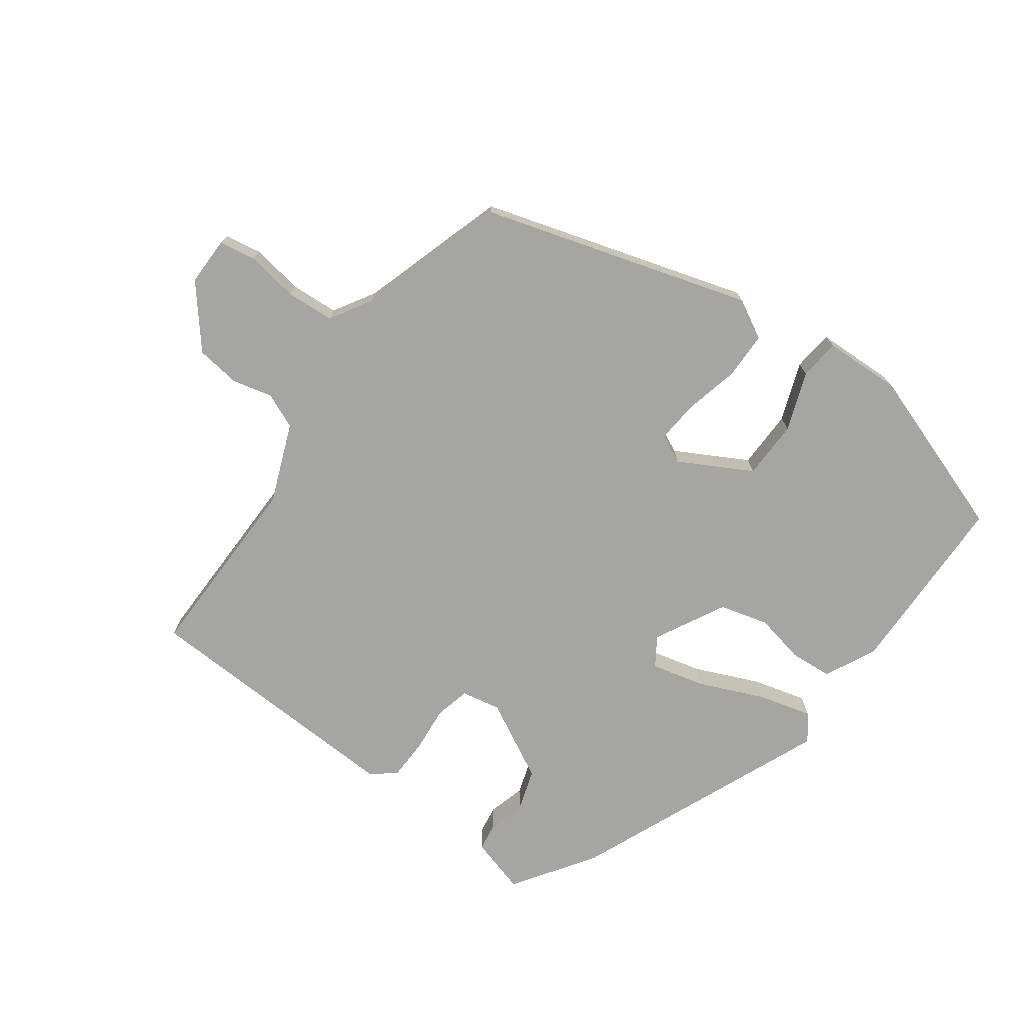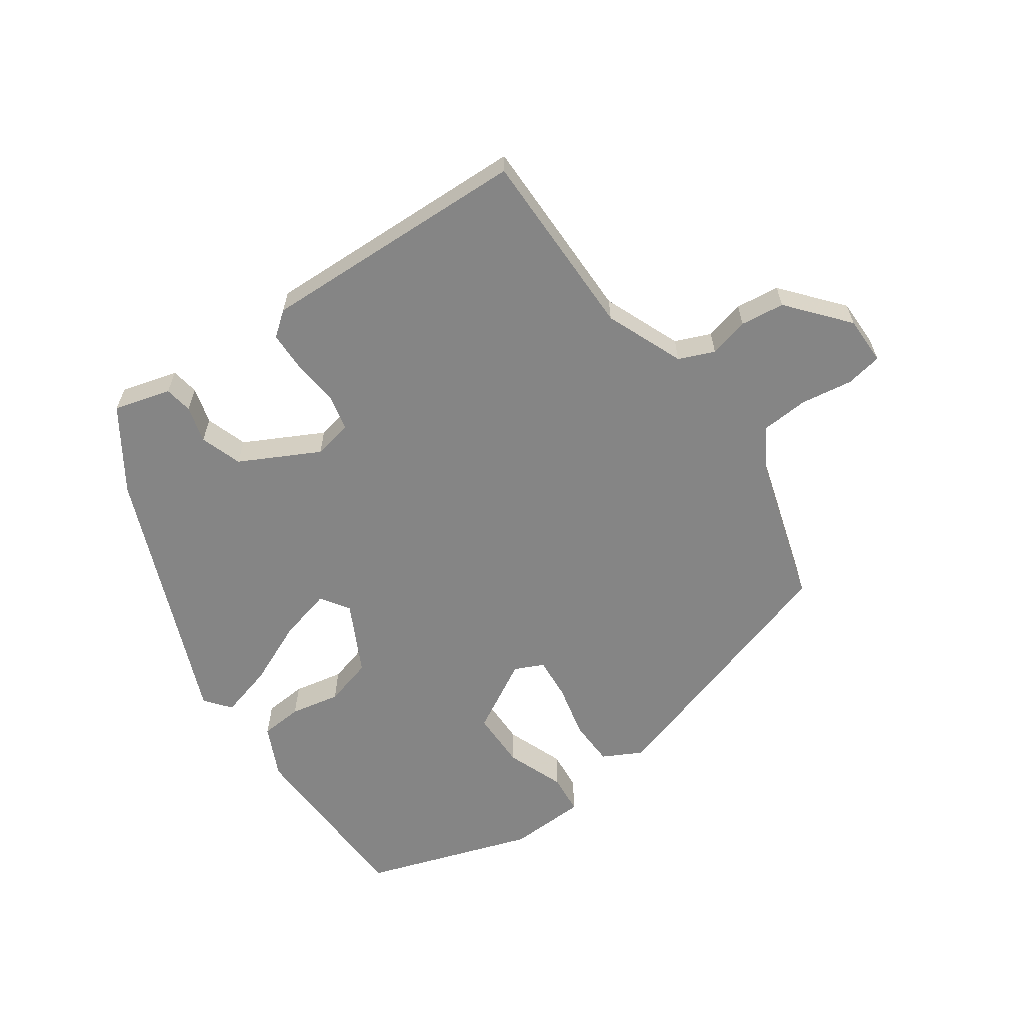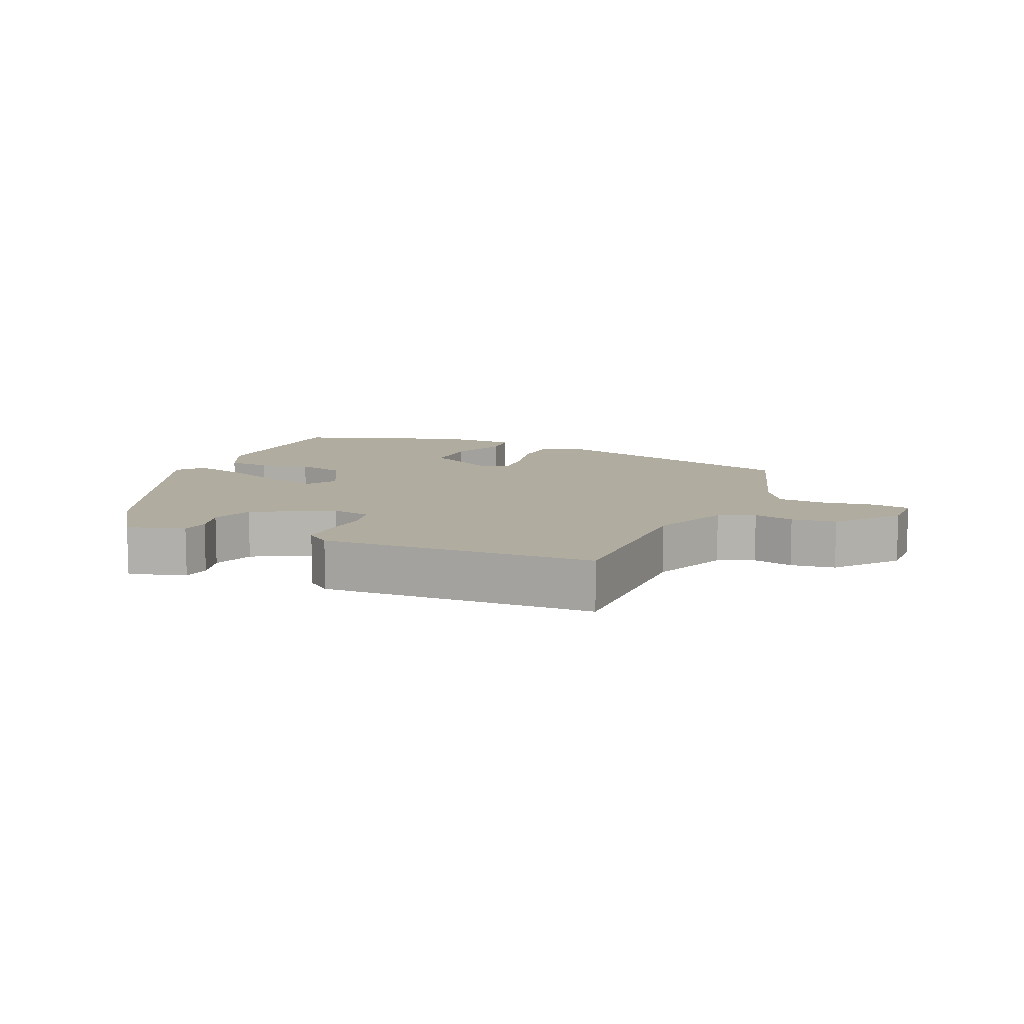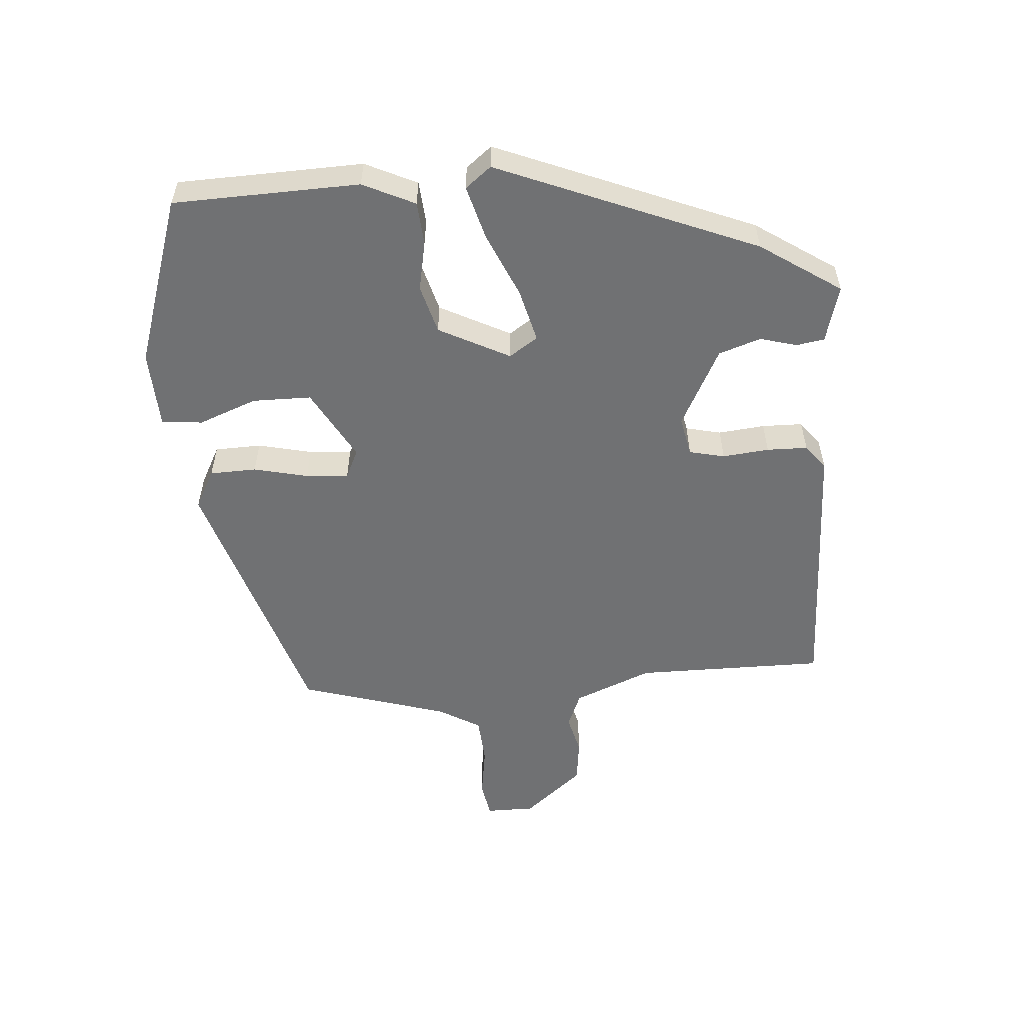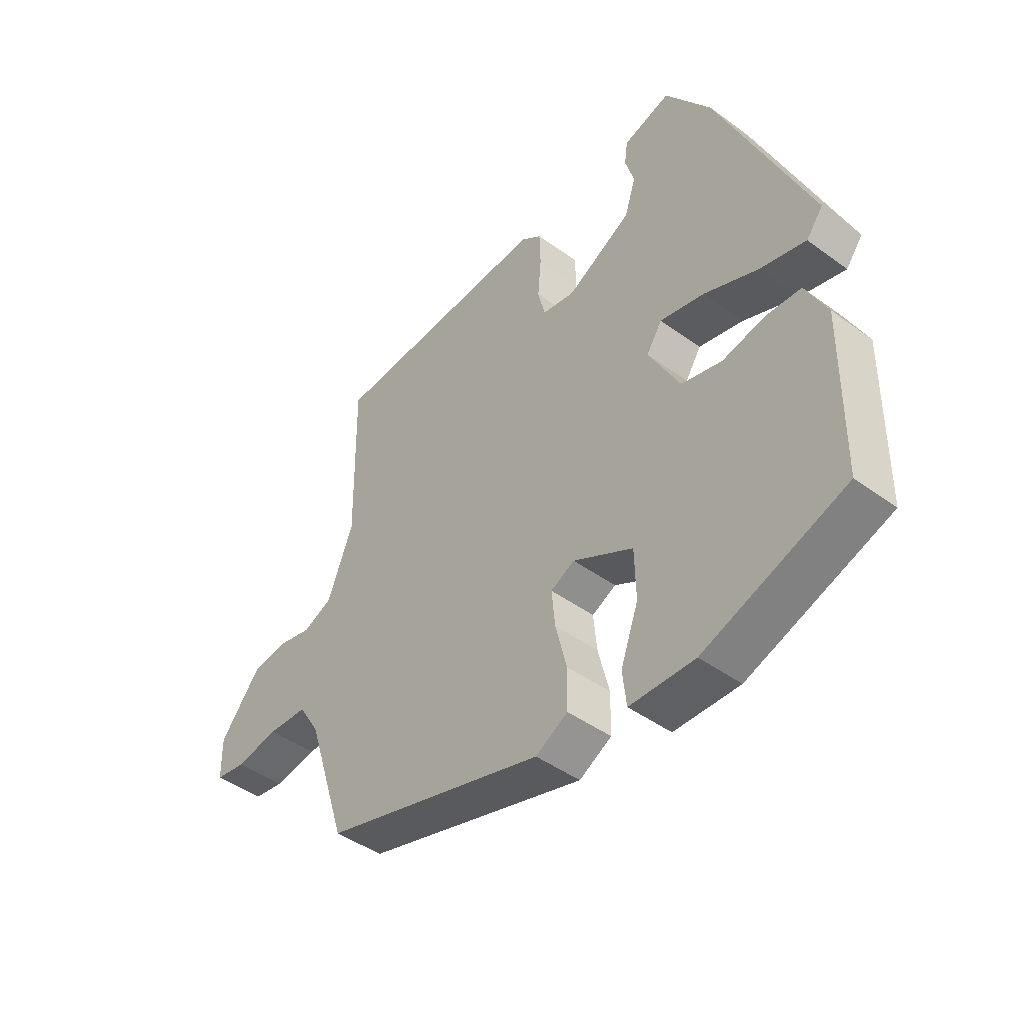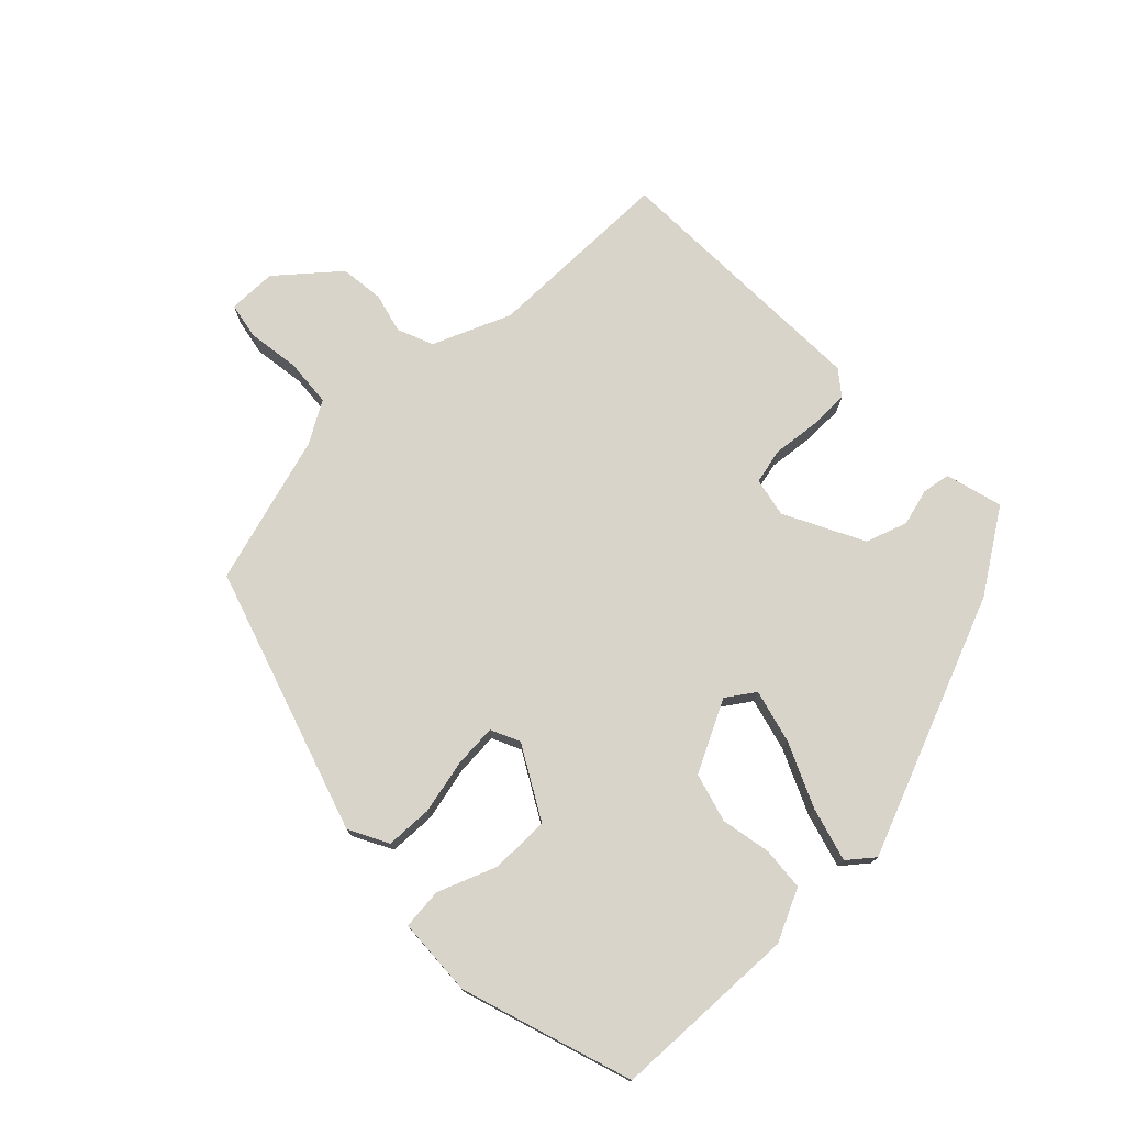
<metadata>
{"format":"obj","ext":"obj","renderer":"f3d","projection":"perspective","resolution":1024,"background":"white","views":[{"elev":-73.8,"azim":144.3,"up":"+Y"},{"elev":-61.7,"azim":35.9,"up":"+Y"},{"elev":9.9,"azim":23.8,"up":"+Y"},{"elev":-55.1,"azim":-84.7,"up":"+Y"},{"elev":-45.0,"azim":-130.2,"up":"+Z"},{"elev":75.2,"azim":-132.9,"up":"+Y"}]}
</metadata>
<code>
v -0.473 0.07 -0.423
v -0.477 0.07 -0.144
v -0.439 0.07 -0.067
v -0.375 0.07 -0.063
v -0.3 0.07 -0.079
v -0.227 0.07 -0.06
v -0.171 0.07 0.045
v -0.199 0.07 0.088
v -0.279 0.07 0.069
v -0.376 0.07 0.028
v -0.457 0.07 0.007
v -0.487 0.07 0.046
v -0.323 0.07 0.43
v -0.241 0.07 0.549
v -0.156 0.07 0.524
v -0.15 0.07 0.482
v -0.166 0.07 0.427
v -0.146 0.07 0.364
v -0.029 0.07 0.301
v 0.03 0.07 0.312
v 0.043 0.07 0.365
v 0.037 0.07 0.435
v 0.039 0.07 0.496
v 0.076 0.07 0.524
v 0.481 0.07 0.505
v 0.476 0.07 0.219
v 0.522 0.07 0.101
v 0.575 0.07 0.078
v 0.635 0.07 0.092
v 0.701 0.07 0.083
v 0.774 0.07 -0.007
v 0.773 0.07 -0.08
v 0.718 0.07 -0.089
v 0.64 0.07 -0.076
v 0.568 0.07 -0.08
v 0.53 0.07 -0.142
v 0.459 0.07 -0.364
v 0.058 0.07 -0.482
v 0 0.07 -0.45
v -0.001 0.07 -0.38
v 0.019 0.07 -0.299
v 0.025 0.07 -0.235
v -0.018 0.07 -0.214
v -0.126 0.07 -0.272
v -0.128 0.07 -0.36
v -0.096 0.07 -0.448
v -0.103 0.07 -0.509
v -0.22 0.07 -0.512
v -0.473 0 -0.423
v -0.477 0 -0.144
v -0.439 0 -0.067
v -0.375 0 -0.063
v -0.3 0 -0.079
v -0.227 0 -0.06
v -0.171 0 0.045
v -0.199 0 0.088
v -0.279 0 0.069
v -0.376 0 0.028
v -0.457 0 0.007
v -0.487 0 0.046
v -0.323 0 0.43
v -0.241 0 0.549
v -0.156 0 0.524
v -0.15 0 0.482
v -0.166 0 0.427
v -0.146 0 0.364
v -0.029 0 0.301
v 0.03 0 0.312
v 0.043 0 0.365
v 0.037 0 0.435
v 0.039 0 0.496
v 0.076 0 0.524
v 0.481 0 0.505
v 0.476 0 0.219
v 0.522 0 0.101
v 0.575 0 0.078
v 0.635 0 0.092
v 0.701 0 0.083
v 0.774 0 -0.007
v 0.773 0 -0.08
v 0.718 0 -0.089
v 0.64 0 -0.076
v 0.568 0 -0.08
v 0.53 0 -0.142
v 0.459 0 -0.364
v 0.058 0 -0.482
v 0 0 -0.45
v -0.001 0 -0.38
v 0.019 0 -0.299
v 0.025 0 -0.235
v -0.018 0 -0.214
v -0.126 0 -0.272
v -0.128 0 -0.36
v -0.096 0 -0.448
v -0.103 0 -0.509
v -0.22 0 -0.512
f 3 4 5
f 2 3 5
f 1 2 5
f 48 1 5
f 47 48 5
f 46 47 5
f 45 46 5
f 44 45 5 6
f 43 44 6 7
f 42 43 7
f 39 40 41
f 38 39 41
f 37 38 41
f 36 37 41
f 35 36 41 42
f 32 33 34
f 31 32 34
f 30 31 34
f 29 30 34
f 28 29 34
f 27 28 34 35
f 42 7 8
f 35 42 8
f 27 35 8
f 26 27 8
f 24 25 26
f 23 24 26
f 22 23 26
f 21 22 26
f 15 16 17
f 14 15 17
f 13 14 17
f 12 13 17
f 11 12 17
f 10 11 17
f 9 10 17
f 8 9 17 18
f 20 21 26
f 19 20 26 8
f 8 18 19
f 53 52 51
f 53 51 50
f 53 50 49
f 53 49 96
f 53 96 95
f 53 95 94
f 53 94 93
f 54 53 93 92
f 55 54 92 91
f 55 91 90
f 89 88 87
f 89 87 86
f 89 86 85
f 89 85 84
f 90 89 84 83
f 82 81 80
f 82 80 79
f 82 79 78
f 82 78 77
f 82 77 76
f 83 82 76 75
f 56 55 90
f 56 90 83
f 56 83 75
f 56 75 74
f 74 73 72
f 74 72 71
f 74 71 70
f 74 70 69
f 65 64 63
f 65 63 62
f 65 62 61
f 65 61 60
f 65 60 59
f 65 59 58
f 65 58 57
f 66 65 57 56
f 74 69 68
f 56 74 68 67
f 67 66 56
f 1 49 50 2
f 2 50 51 3
f 3 51 52 4
f 4 52 53 5
f 5 53 54 6
f 6 54 55 7
f 7 55 56 8
f 8 56 57 9
f 9 57 58 10
f 10 58 59 11
f 11 59 60 12
f 12 60 61 13
f 13 61 62 14
f 14 62 63 15
f 15 63 64 16
f 16 64 65 17
f 17 65 66 18
f 18 66 67 19
f 19 67 68 20
f 20 68 69 21
f 21 69 70 22
f 22 70 71 23
f 23 71 72 24
f 24 72 73 25
f 25 73 74 26
f 26 74 75 27
f 27 75 76 28
f 28 76 77 29
f 29 77 78 30
f 30 78 79 31
f 31 79 80 32
f 32 80 81 33
f 33 81 82 34
f 34 82 83 35
f 35 83 84 36
f 36 84 85 37
f 37 85 86 38
f 38 86 87 39
f 39 87 88 40
f 40 88 89 41
f 41 89 90 42
f 42 90 91 43
f 43 91 92 44
f 44 92 93 45
f 45 93 94 46
f 46 94 95 47
f 47 95 96 48
f 48 96 49 1

</code>
